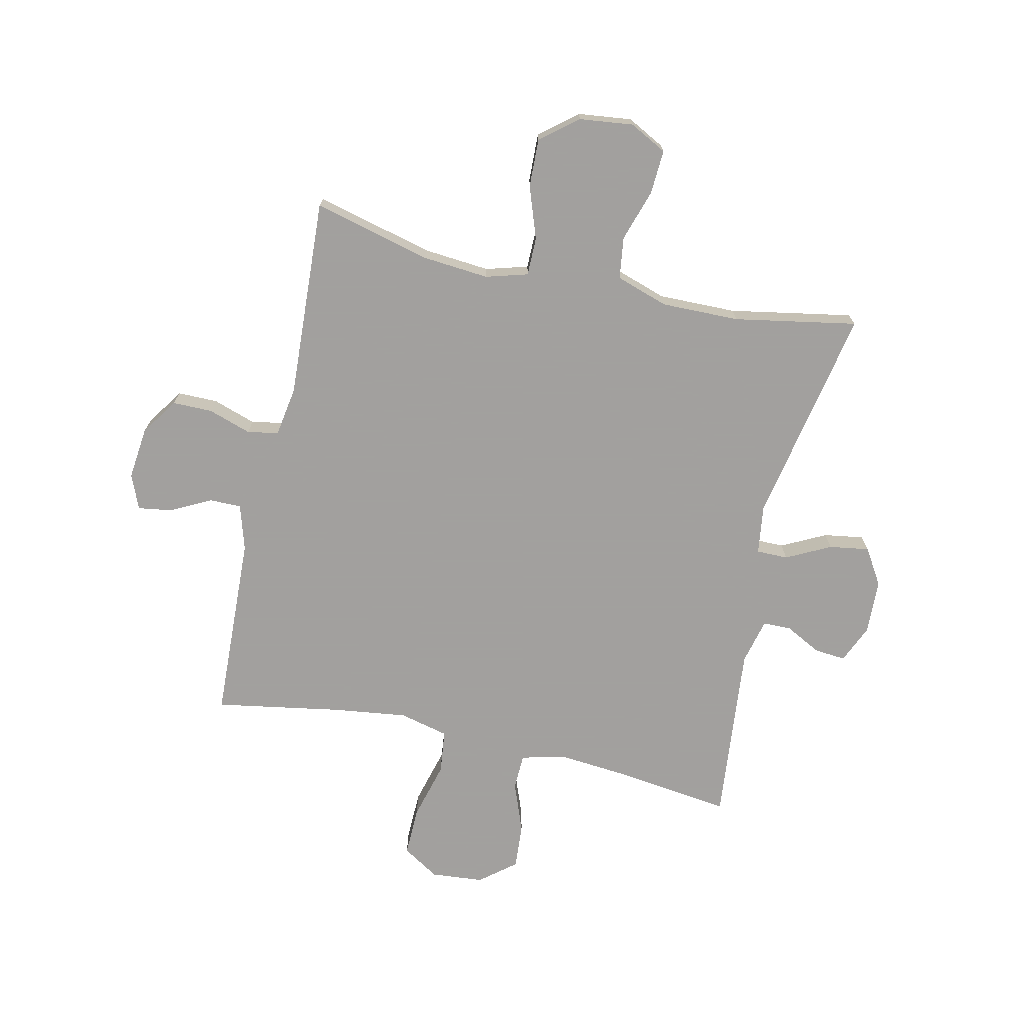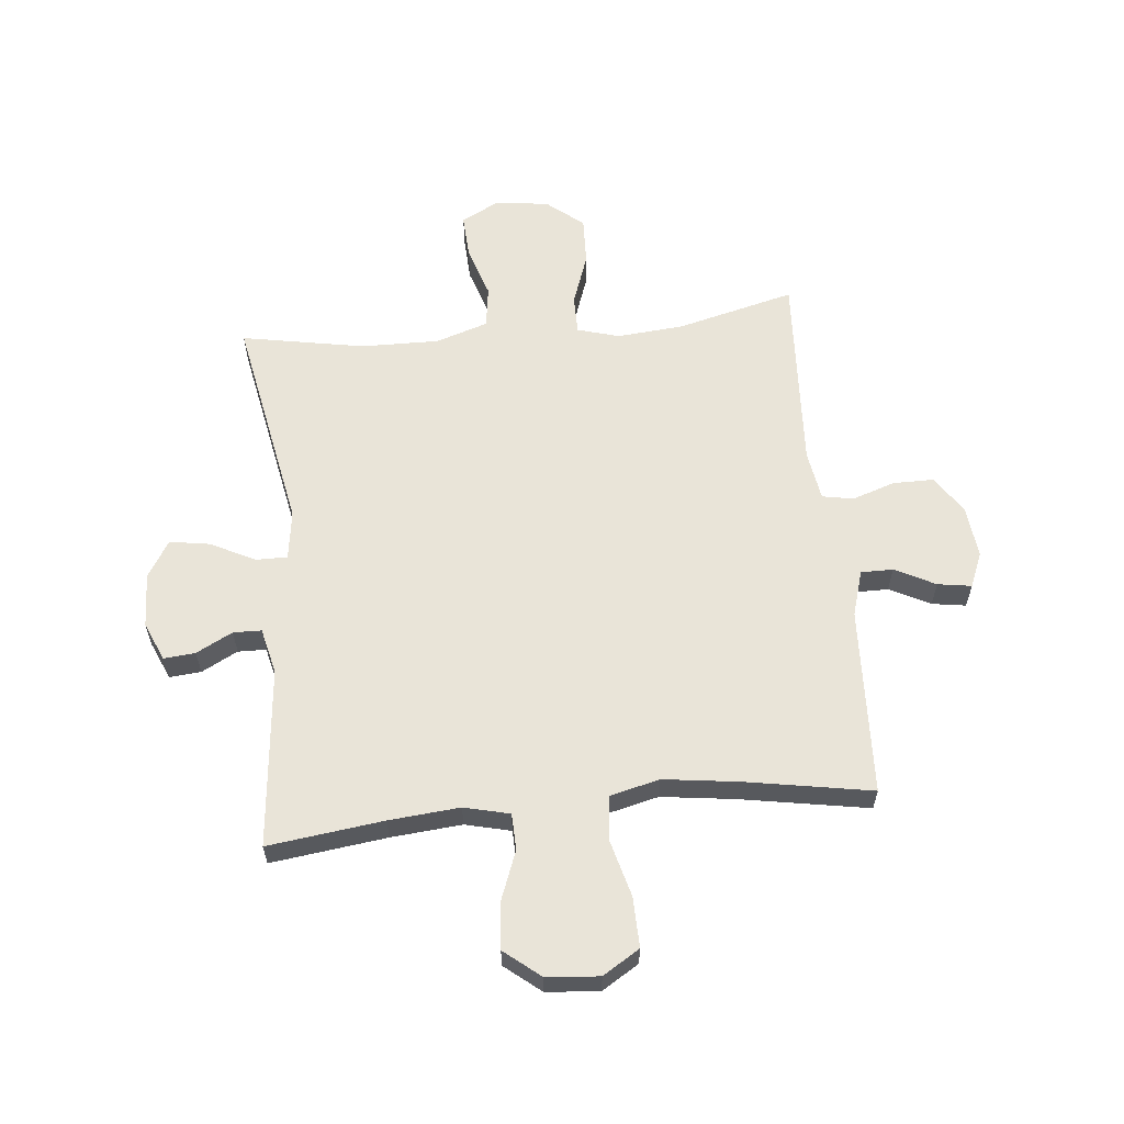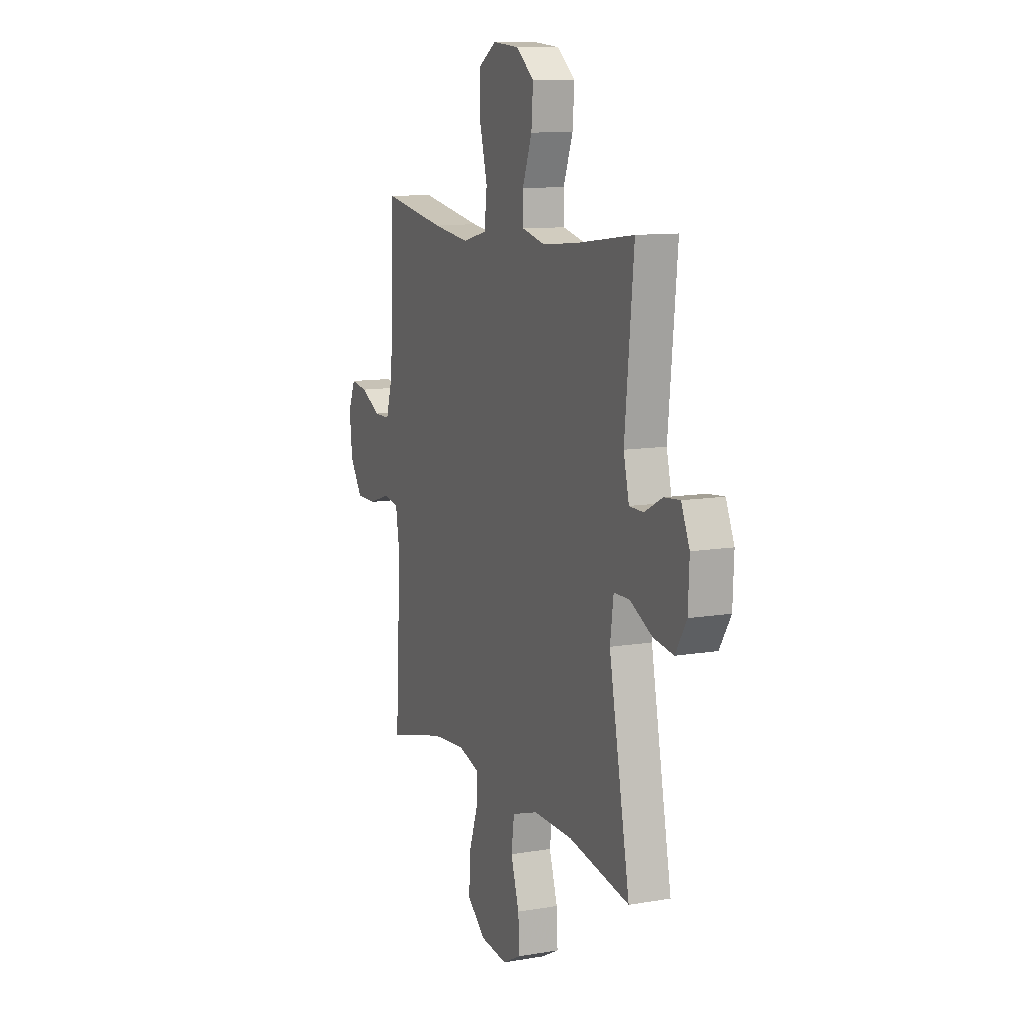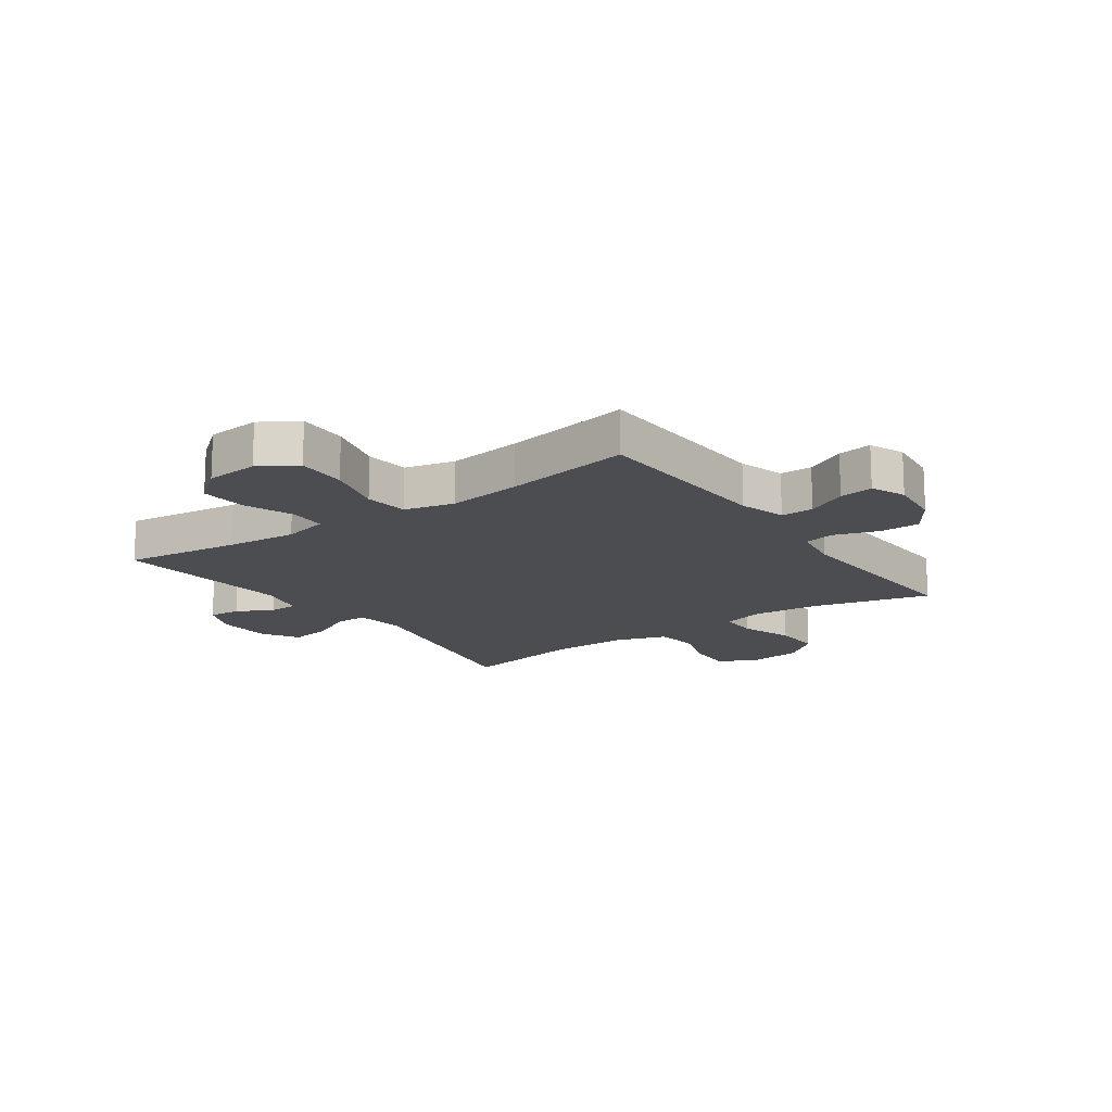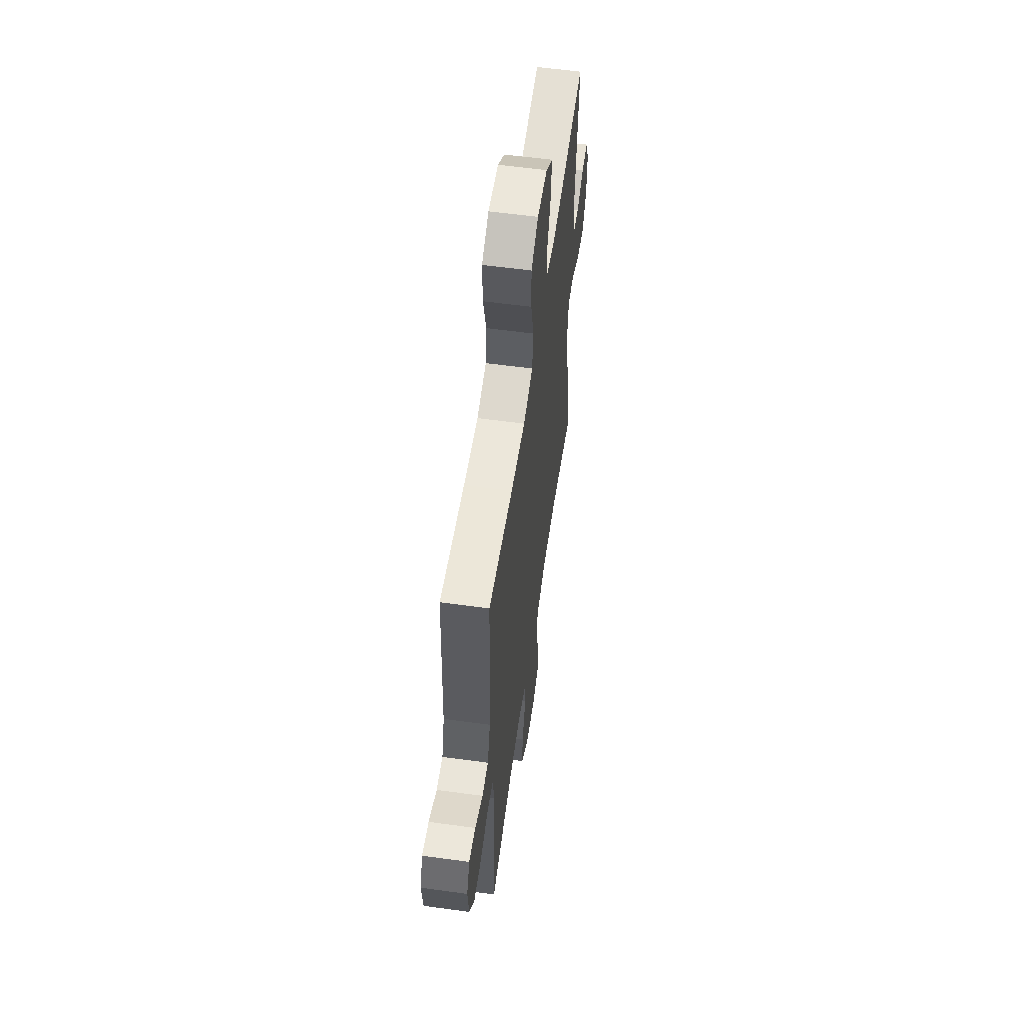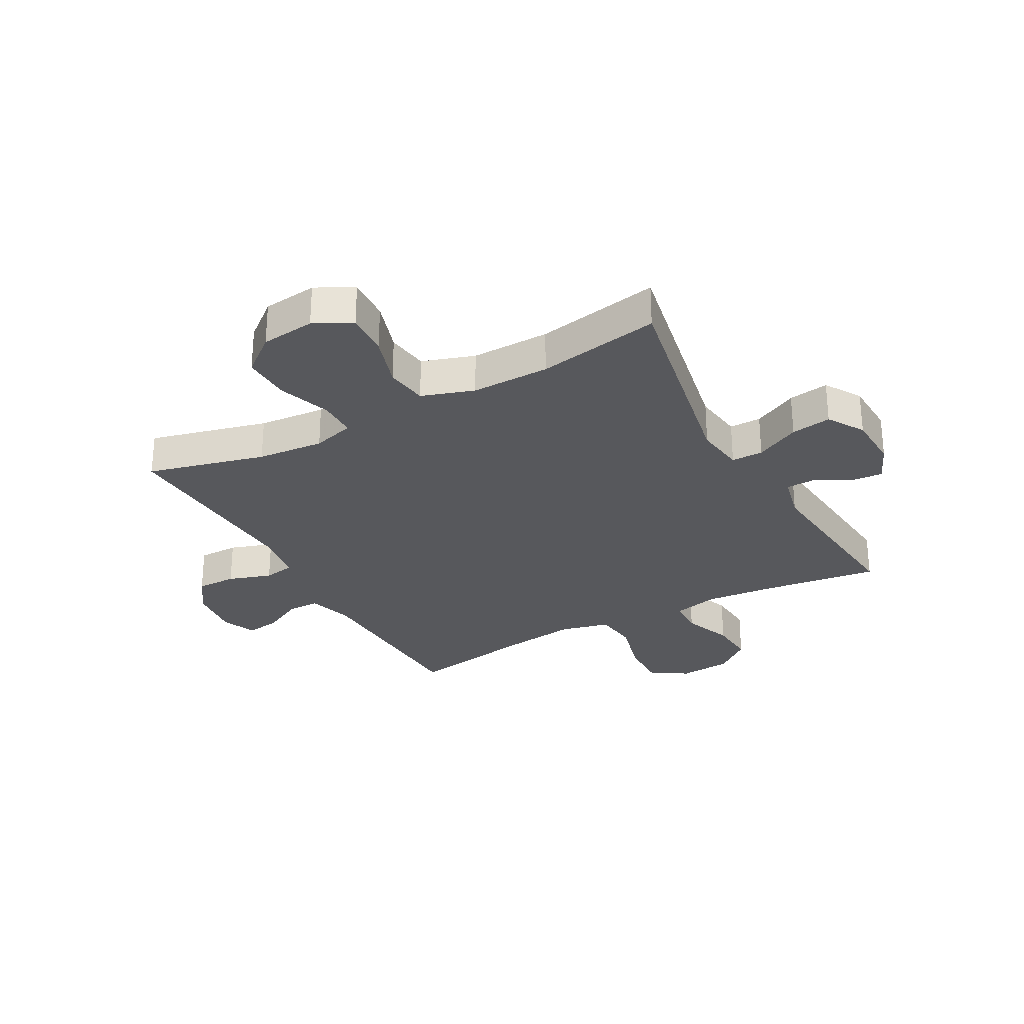
<metadata>
{"format":"obj","ext":"obj","renderer":"f3d","projection":"perspective","resolution":1024,"background":"white","views":[{"elev":-71.9,"azim":167.4,"up":"+Y"},{"elev":60.3,"azim":-5.6,"up":"+Y"},{"elev":10.8,"azim":-112.9,"up":"+Z"},{"elev":-15.7,"azim":35.3,"up":"+Y"},{"elev":58.0,"azim":98.1,"up":"+Z"},{"elev":-28.7,"azim":-151.3,"up":"+Y"}]}
</metadata>
<code>
v 0.5 0.07 0.5
v 0.514 0.07 0.173
v 0.538 0.07 0.093
v 0.594 0.07 0.093
v 0.664 0.07 0.129
v 0.723 0.07 0.138
v 0.748 0.07 0.078
v 0.738 0.07 -0.014
v 0.694 0.07 -0.079
v 0.624 0.07 -0.079
v 0.549 0.07 -0.054
v 0.495 0.07 -0.064
v 0.481 0.07 -0.151
v 0.5 0.07 -0.5
v 0.295 0.07 -0.448
v 0.179 0.07 -0.438
v 0.106 0.07 -0.459
v 0.106 0.07 -0.526
v 0.138 0.07 -0.617
v 0.141 0.07 -0.701
v 0.077 0.07 -0.753
v -0.017 0.07 -0.764
v -0.082 0.07 -0.73
v -0.078 0.07 -0.653
v -0.049 0.07 -0.562
v -0.059 0.07 -0.489
v -0.15 0.07 -0.459
v -0.286 0.07 -0.461
v -0.5 0.07 -0.5
v -0.427 0.07 -0.119
v -0.439 0.07 -0.033
v -0.494 0.07 -0.033
v -0.571 0.07 -0.072
v -0.641 0.07 -0.083
v -0.68 0.07 -0.02
v -0.684 0.07 0.076
v -0.655 0.07 0.143
v -0.6 0.07 0.138
v -0.537 0.07 0.105
v -0.488 0.07 0.106
v -0.469 0.07 0.186
v -0.5 0.07 0.5
v -0.299 0.07 0.474
v -0.176 0.07 0.463
v -0.097 0.07 0.482
v -0.095 0.07 0.545
v -0.128 0.07 0.632
v -0.134 0.07 0.712
v -0.072 0.07 0.762
v 0.02 0.07 0.77
v 0.084 0.07 0.73
v 0.082 0.07 0.643
v 0.055 0.07 0.542
v 0.064 0.07 0.466
v 0.15 0.07 0.445
v 0.28 0.07 0.462
v 0.5 0 0.5
v 0.514 0 0.173
v 0.538 0 0.093
v 0.594 0 0.093
v 0.664 0 0.129
v 0.723 0 0.138
v 0.748 0 0.078
v 0.738 0 -0.014
v 0.694 0 -0.079
v 0.624 0 -0.079
v 0.549 0 -0.054
v 0.495 0 -0.064
v 0.481 0 -0.151
v 0.5 0 -0.5
v 0.295 0 -0.448
v 0.179 0 -0.438
v 0.106 0 -0.459
v 0.106 0 -0.526
v 0.138 0 -0.617
v 0.141 0 -0.701
v 0.077 0 -0.753
v -0.017 0 -0.764
v -0.082 0 -0.73
v -0.078 0 -0.653
v -0.049 0 -0.562
v -0.059 0 -0.489
v -0.15 0 -0.459
v -0.286 0 -0.461
v -0.5 0 -0.5
v -0.427 0 -0.119
v -0.439 0 -0.033
v -0.494 0 -0.033
v -0.571 0 -0.072
v -0.641 0 -0.083
v -0.68 0 -0.02
v -0.684 0 0.076
v -0.655 0 0.143
v -0.6 0 0.138
v -0.537 0 0.105
v -0.488 0 0.106
v -0.469 0 0.186
v -0.5 0 0.5
v -0.299 0 0.474
v -0.176 0 0.463
v -0.097 0 0.482
v -0.095 0 0.545
v -0.128 0 0.632
v -0.134 0 0.712
v -0.072 0 0.762
v 0.02 0 0.77
v 0.084 0 0.73
v 0.082 0 0.643
v 0.055 0 0.542
v 0.064 0 0.466
v 0.15 0 0.445
v 0.28 0 0.462
f 50 51 52 53
f 50 53 54
f 49 50 54
f 46 47 48 49
f 45 46 49 54
f 44 45 54 55
f 41 42 43
f 40 41 43 44
f 36 37 38 39
f 36 39 40
f 35 36 40
f 32 33 34 35
f 31 32 35 40
f 28 29 30
f 27 28 30 31
f 26 27 31 40
f 22 23 24 25
f 22 25 26
f 21 22 26
f 18 19 20 21
f 17 18 21 26
f 16 17 26 40
f 13 14 15
f 12 13 15 16
f 8 9 10 11
f 8 11 12
f 7 8 12
f 4 5 6 7
f 3 4 7 12
f 2 3 12 16
f 56 1 2 16
f 16 40 44 55
f 16 55 56
f 109 108 107 106
f 110 109 106
f 110 106 105
f 105 104 103 102
f 110 105 102 101
f 111 110 101 100
f 99 98 97
f 100 99 97 96
f 95 94 93 92
f 96 95 92
f 96 92 91
f 91 90 89 88
f 96 91 88 87
f 86 85 84
f 87 86 84 83
f 96 87 83 82
f 81 80 79 78
f 82 81 78
f 82 78 77
f 77 76 75 74
f 82 77 74 73
f 96 82 73 72
f 71 70 69
f 72 71 69 68
f 67 66 65 64
f 68 67 64
f 68 64 63
f 63 62 61 60
f 68 63 60 59
f 72 68 59 58
f 72 58 57 112
f 111 100 96 72
f 112 111 72
f 1 57 58 2
f 2 58 59 3
f 3 59 60 4
f 4 60 61 5
f 5 61 62 6
f 6 62 63 7
f 7 63 64 8
f 8 64 65 9
f 9 65 66 10
f 10 66 67 11
f 11 67 68 12
f 12 68 69 13
f 13 69 70 14
f 14 70 71 15
f 15 71 72 16
f 16 72 73 17
f 17 73 74 18
f 18 74 75 19
f 19 75 76 20
f 20 76 77 21
f 21 77 78 22
f 22 78 79 23
f 23 79 80 24
f 24 80 81 25
f 25 81 82 26
f 26 82 83 27
f 27 83 84 28
f 28 84 85 29
f 29 85 86 30
f 30 86 87 31
f 31 87 88 32
f 32 88 89 33
f 33 89 90 34
f 34 90 91 35
f 35 91 92 36
f 36 92 93 37
f 37 93 94 38
f 38 94 95 39
f 39 95 96 40
f 40 96 97 41
f 41 97 98 42
f 42 98 99 43
f 43 99 100 44
f 44 100 101 45
f 45 101 102 46
f 46 102 103 47
f 47 103 104 48
f 48 104 105 49
f 49 105 106 50
f 50 106 107 51
f 51 107 108 52
f 52 108 109 53
f 53 109 110 54
f 54 110 111 55
f 55 111 112 56
f 56 112 57 1

</code>
